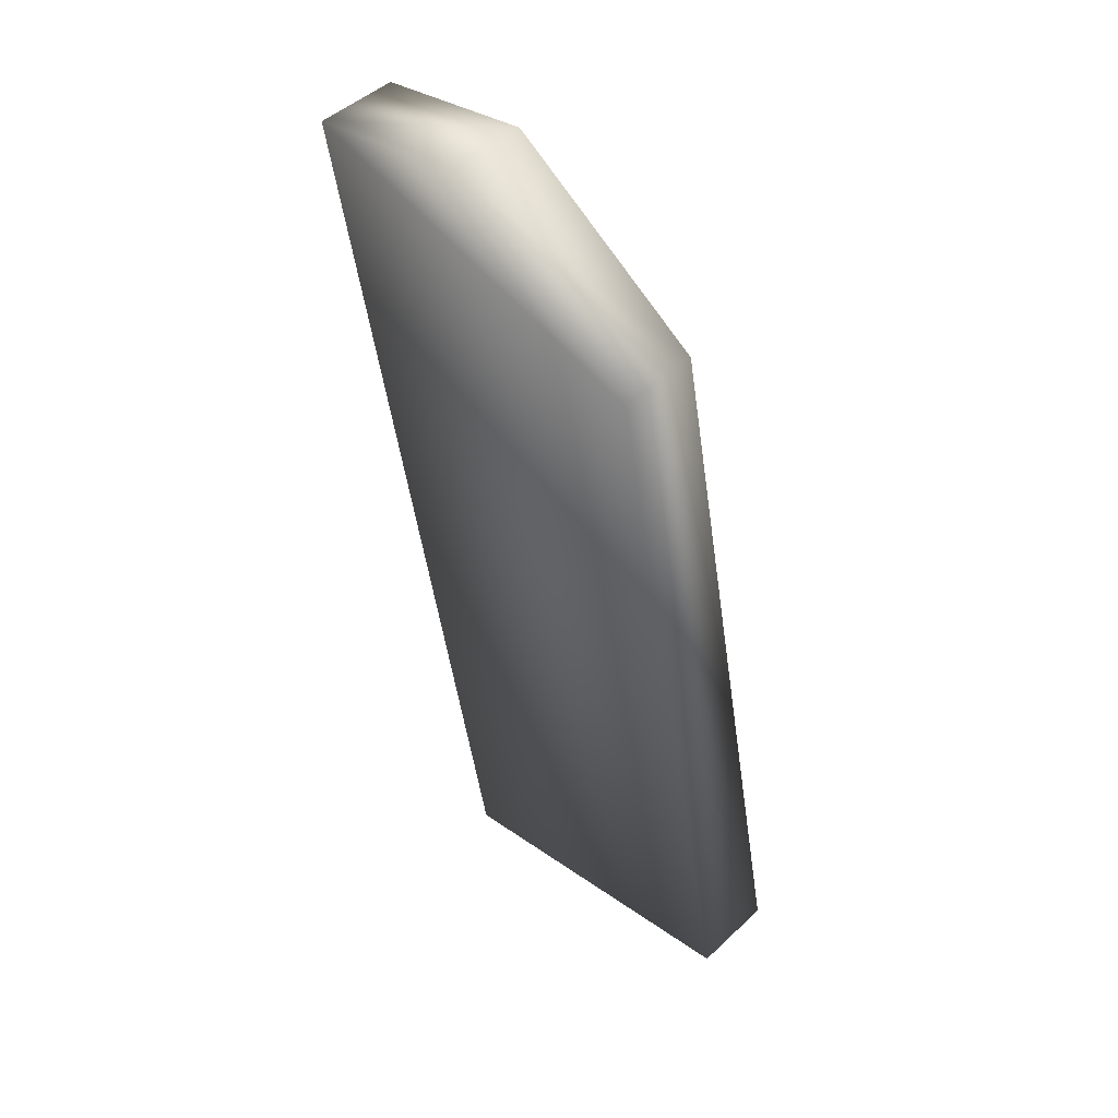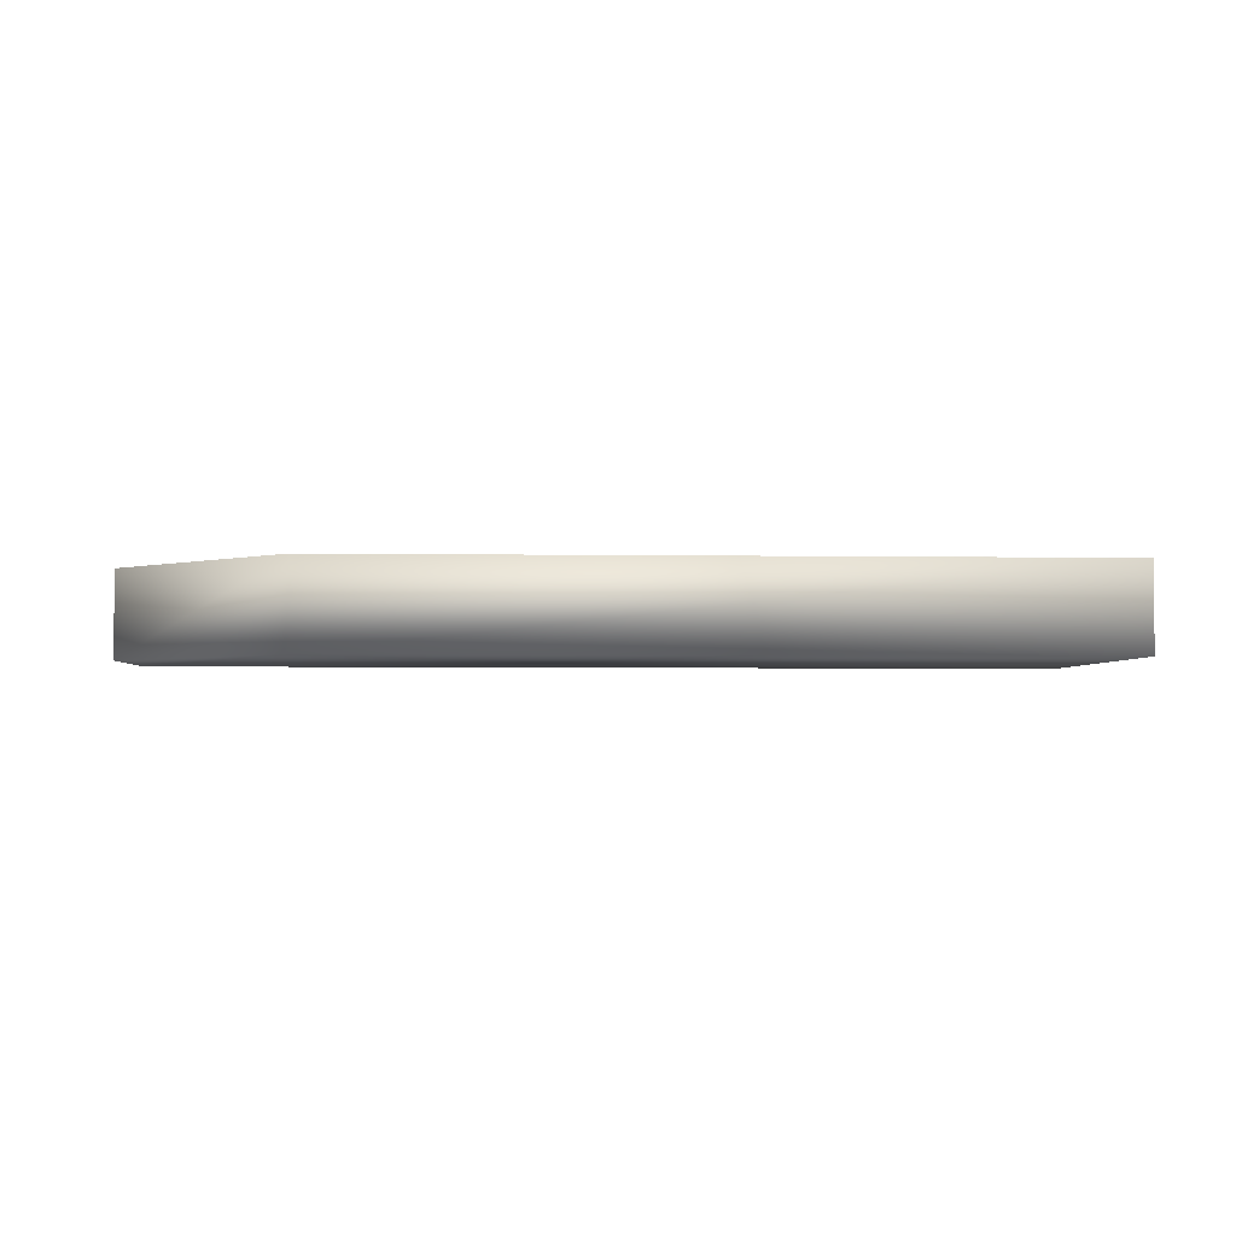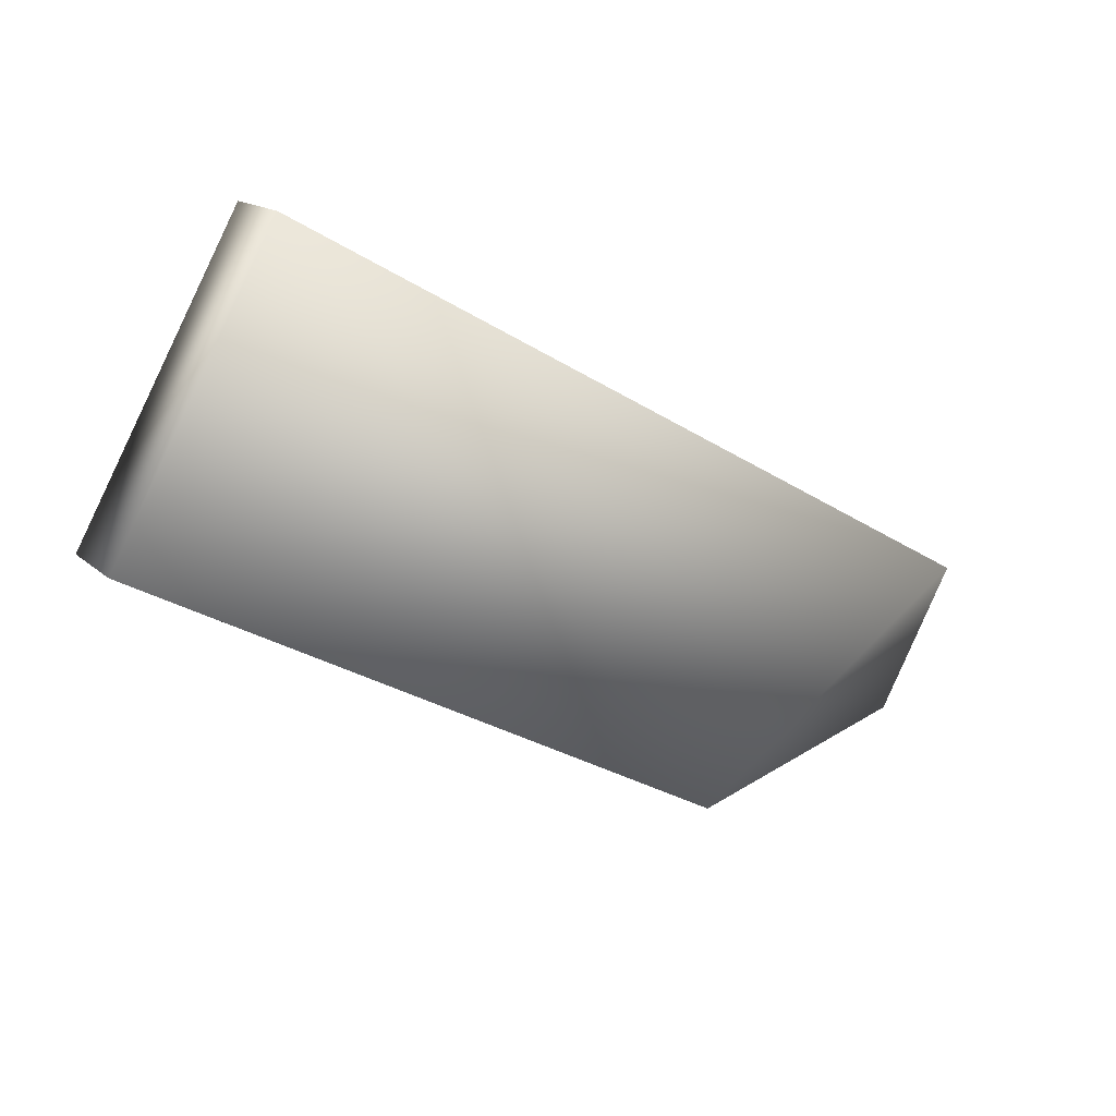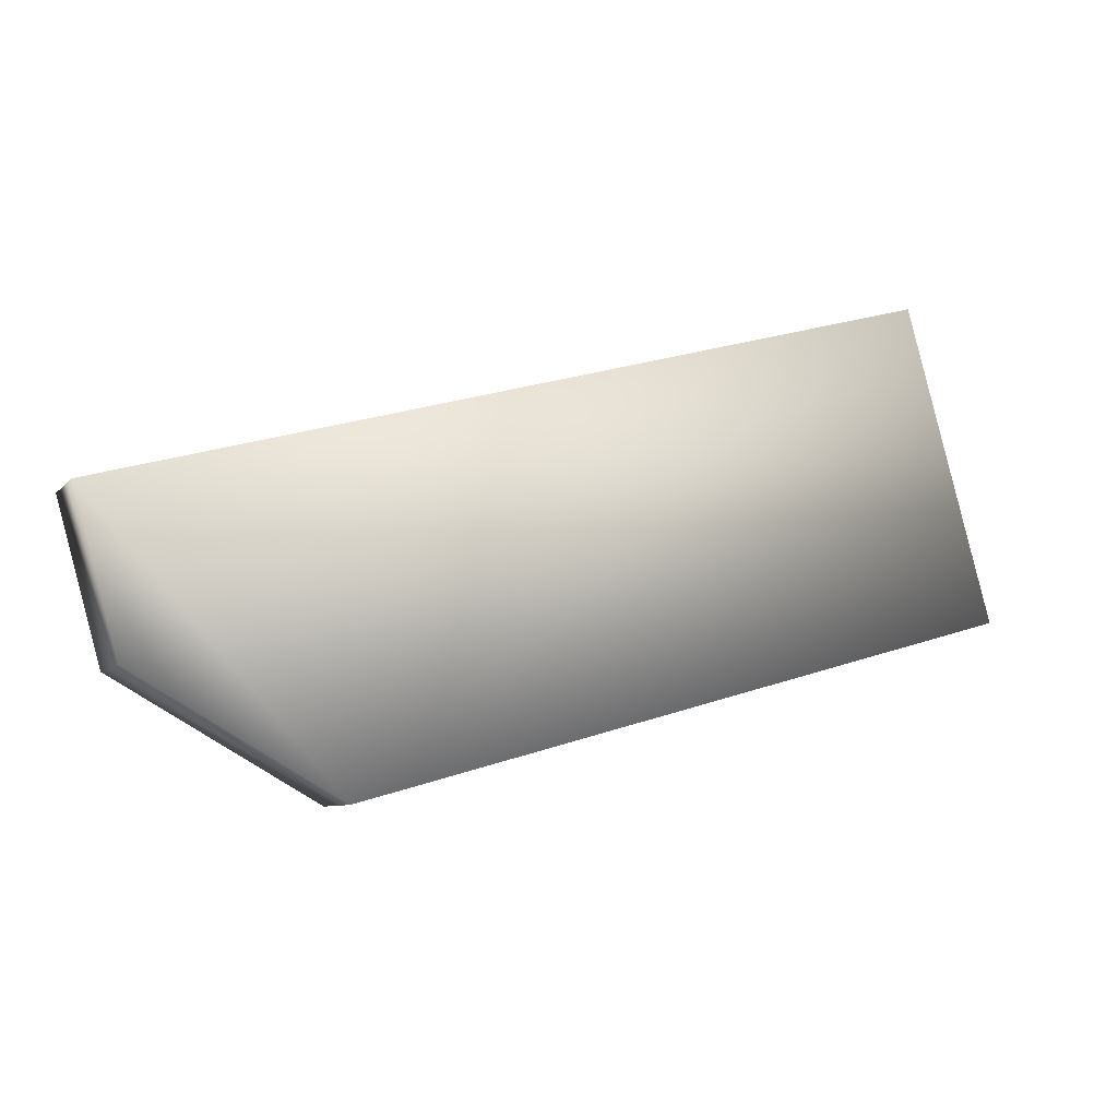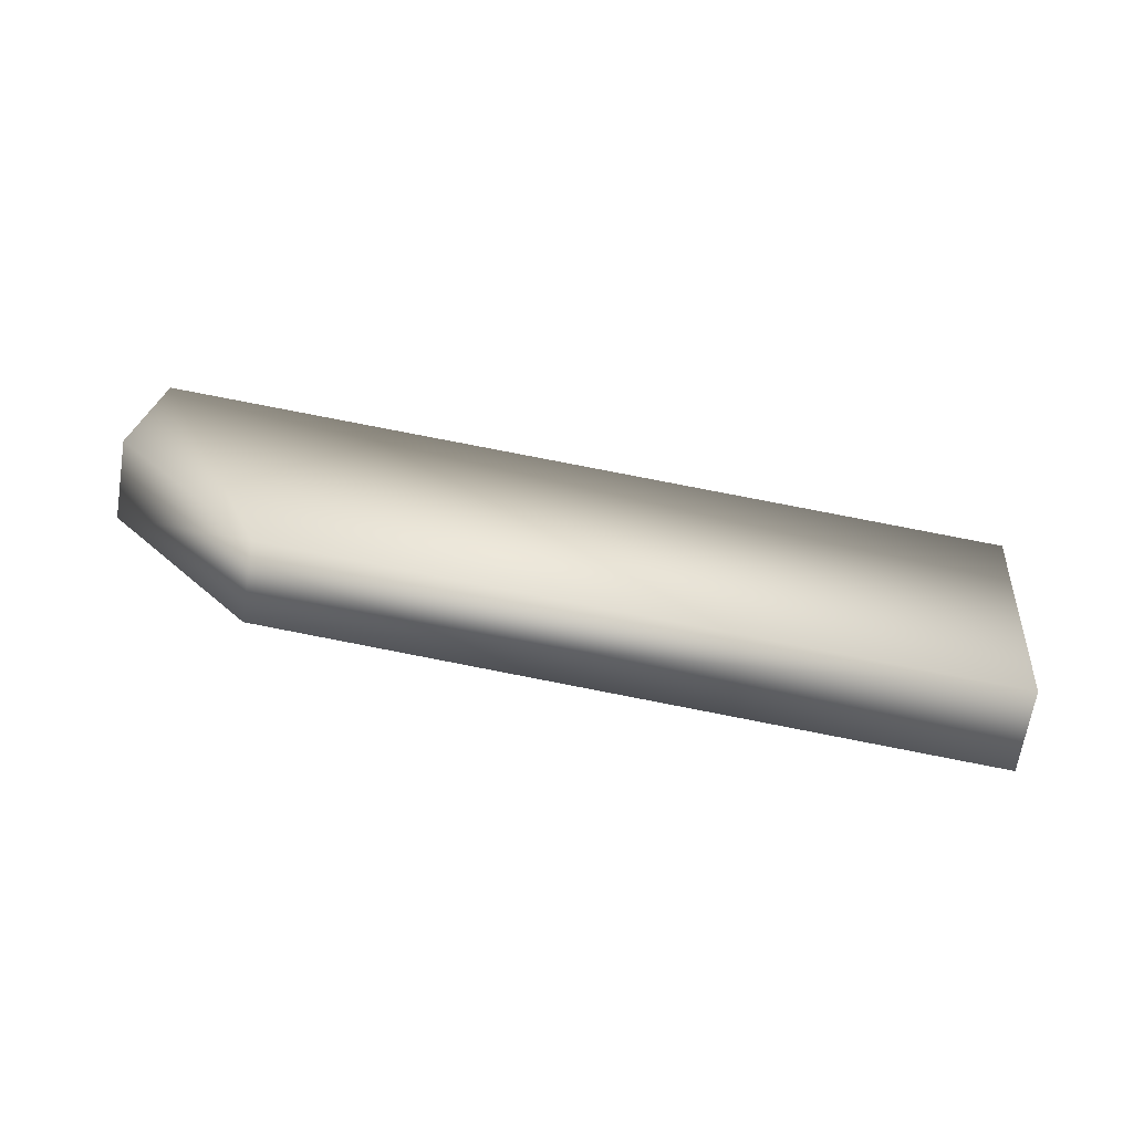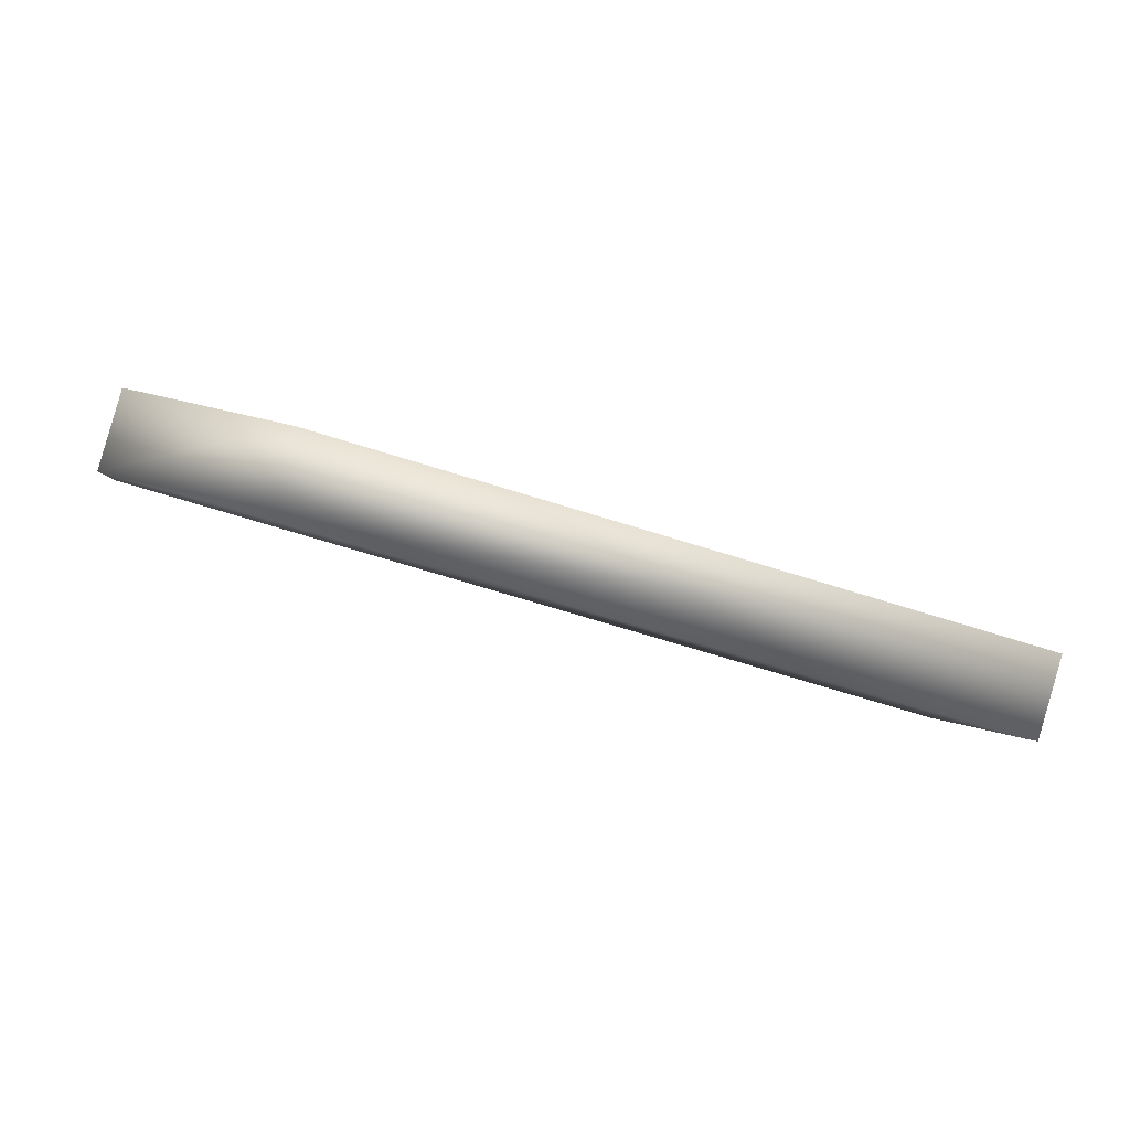
<metadata>
{"format":"obj","ext":"obj","renderer":"f3d","projection":"perspective","resolution":1024,"background":"white","views":[{"elev":-42.8,"azim":100.3,"up":"+Z"},{"elev":43.8,"azim":170.6,"up":"+Y"},{"elev":-41.4,"azim":-39.5,"up":"+Z"},{"elev":43.8,"azim":155.5,"up":"+Z"},{"elev":70.4,"azim":-176.7,"up":"+Y"},{"elev":-43.9,"azim":166.4,"up":"+Z"}]}
</metadata>
<code>
g badge
v -0.001735 1.078 0.04893
v -0.03357 1.077 0.04478
v -0.03449 1.066 0.0551
v 0.004944 1.067 0.06026
v 0.005394 1.073 0.05517
v 0.004501 1.07 0.06292
v 0.004944 1.067 0.06026
v -0.03449 1.066 0.0551
v -0.03493 1.068 0.05777
v -0.002178 1.08 0.0516
v 0.004951 1.075 0.05783
v 0.004944 1.067 0.06026
v 0.005394 1.073 0.05517
v -0.002178 1.08 0.0516
v -0.001735 1.078 0.04893
v -0.03402 1.079 0.04744
v -0.001735 1.078 0.04893
v -0.03357 1.077 0.04478
v -0.03449 1.066 0.0551
v -0.03357 1.077 0.04478
v -0.03402 1.079 0.04744
g badge_0
f 3 2 1
f 4 3 1
f 5 4 1
f 8 7 6
f 9 8 6
f 6 10 9
f 11 10 6
f 6 12 11
f 12 13 11
f 11 13 14
f 13 15 14
f 10 16 9
f 10 17 16
f 17 18 16
f 20 19 9
f 21 20 9

</code>
